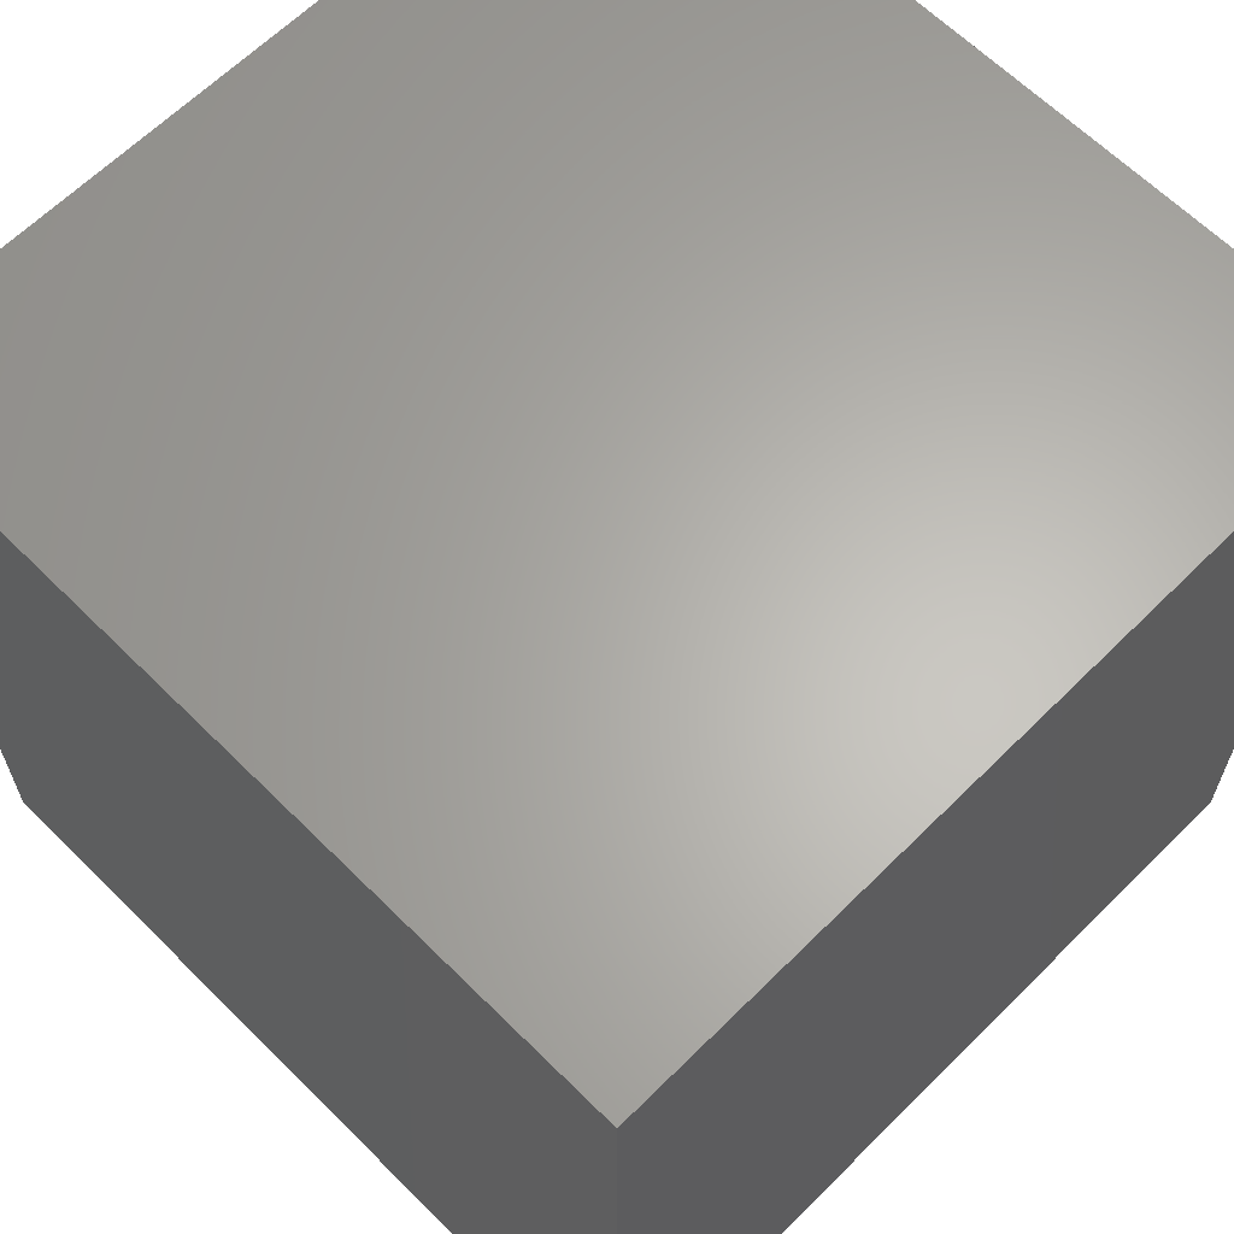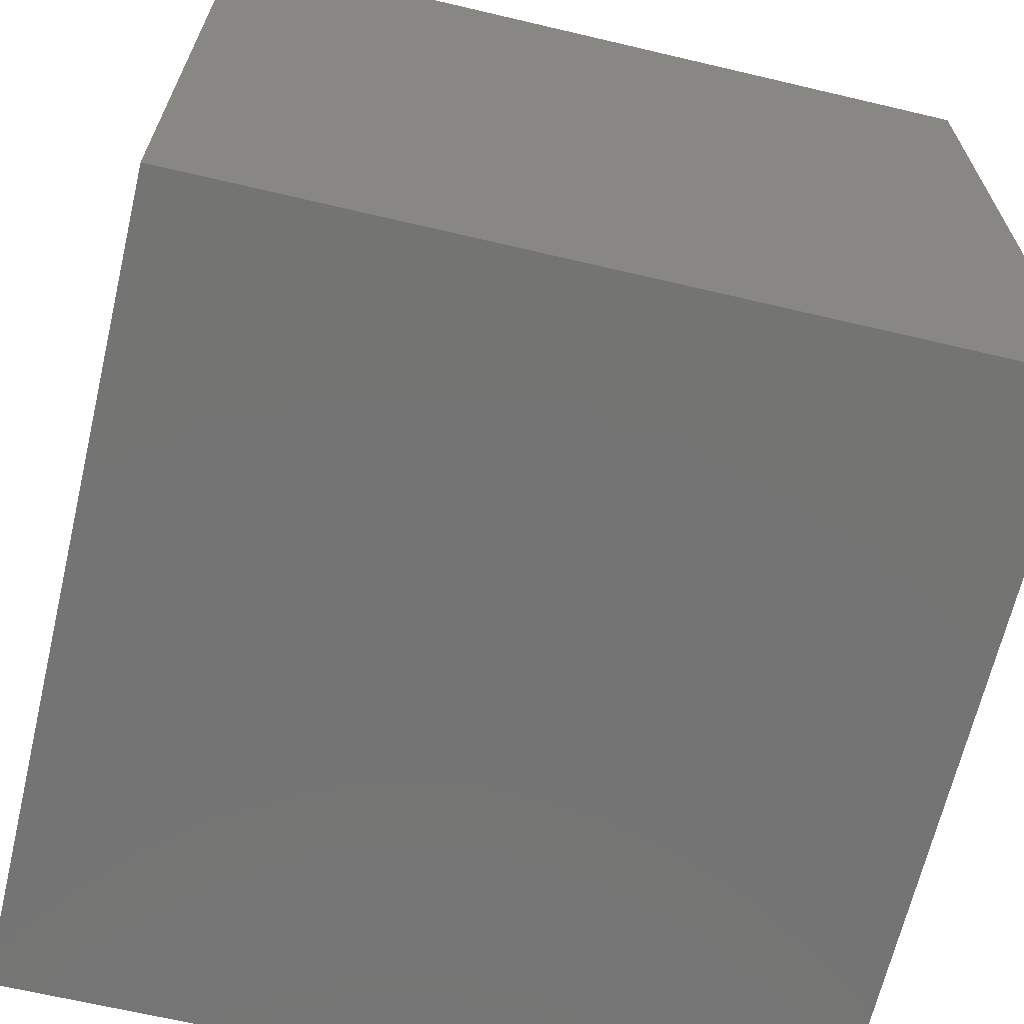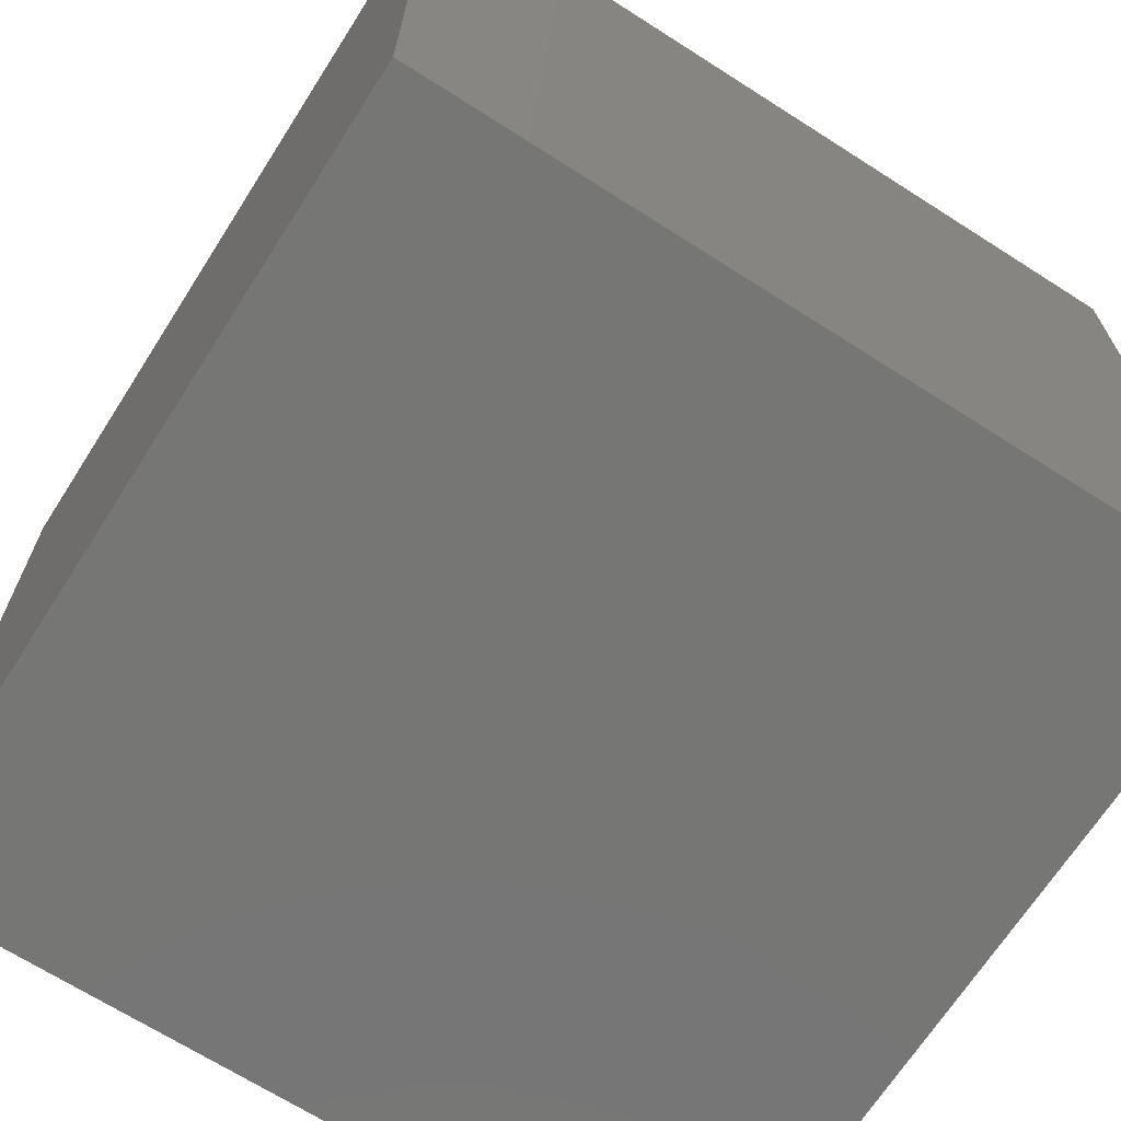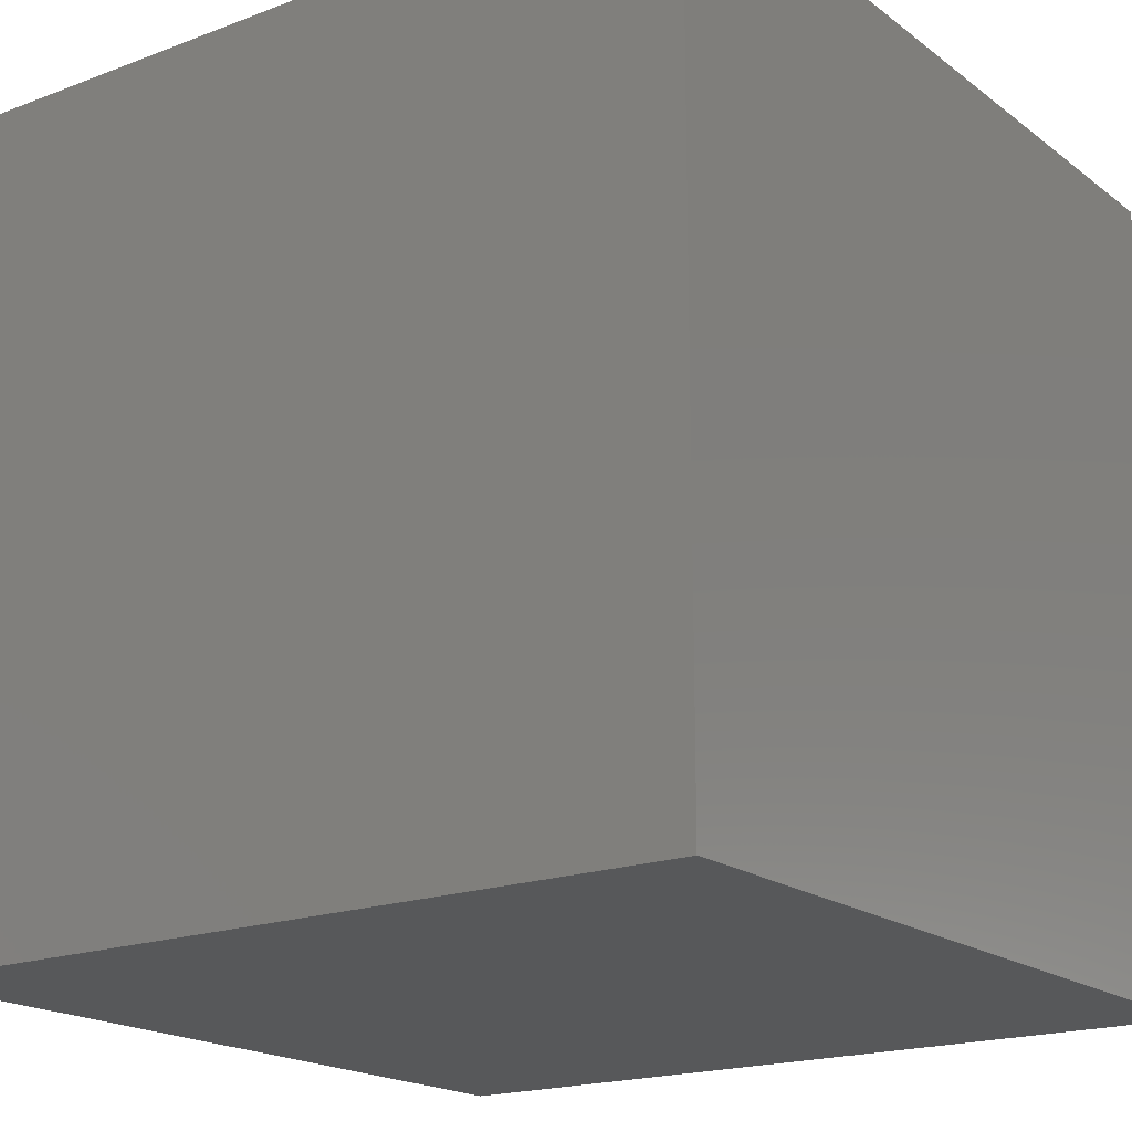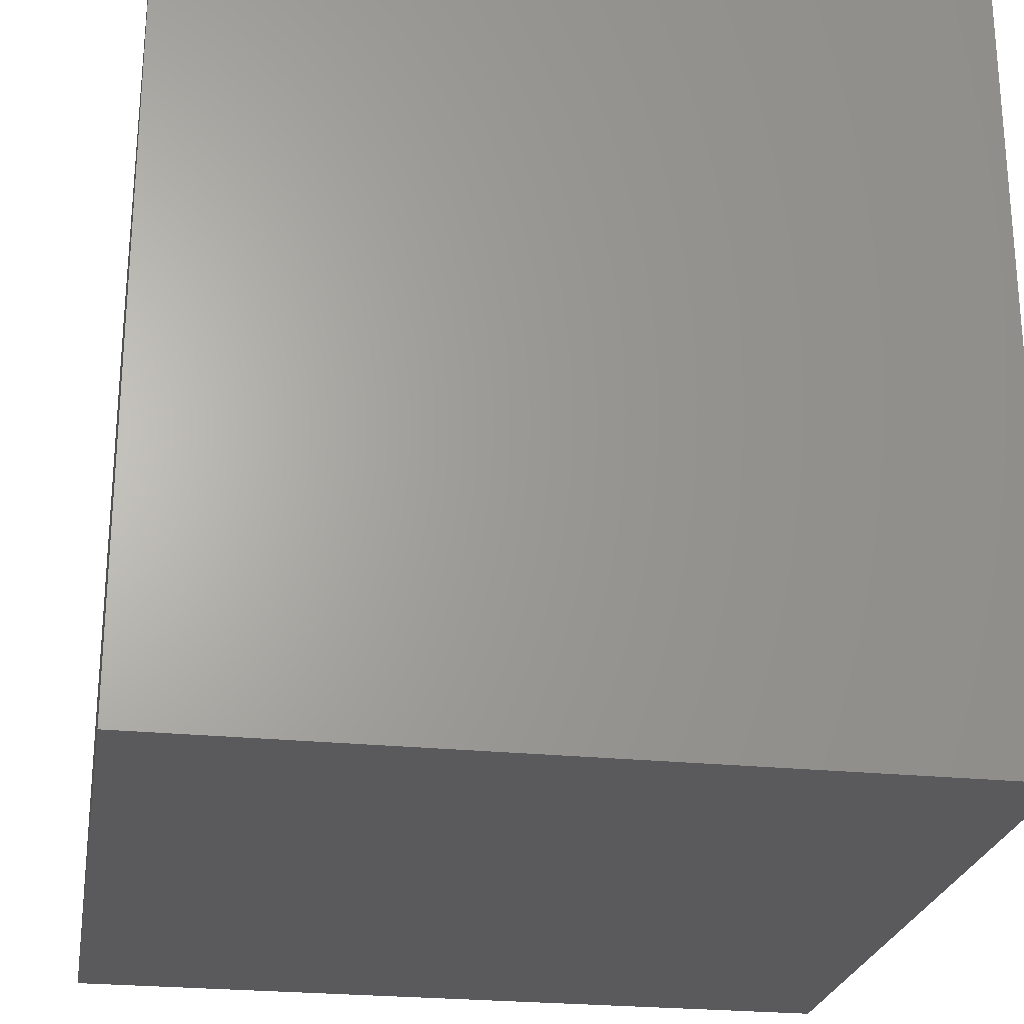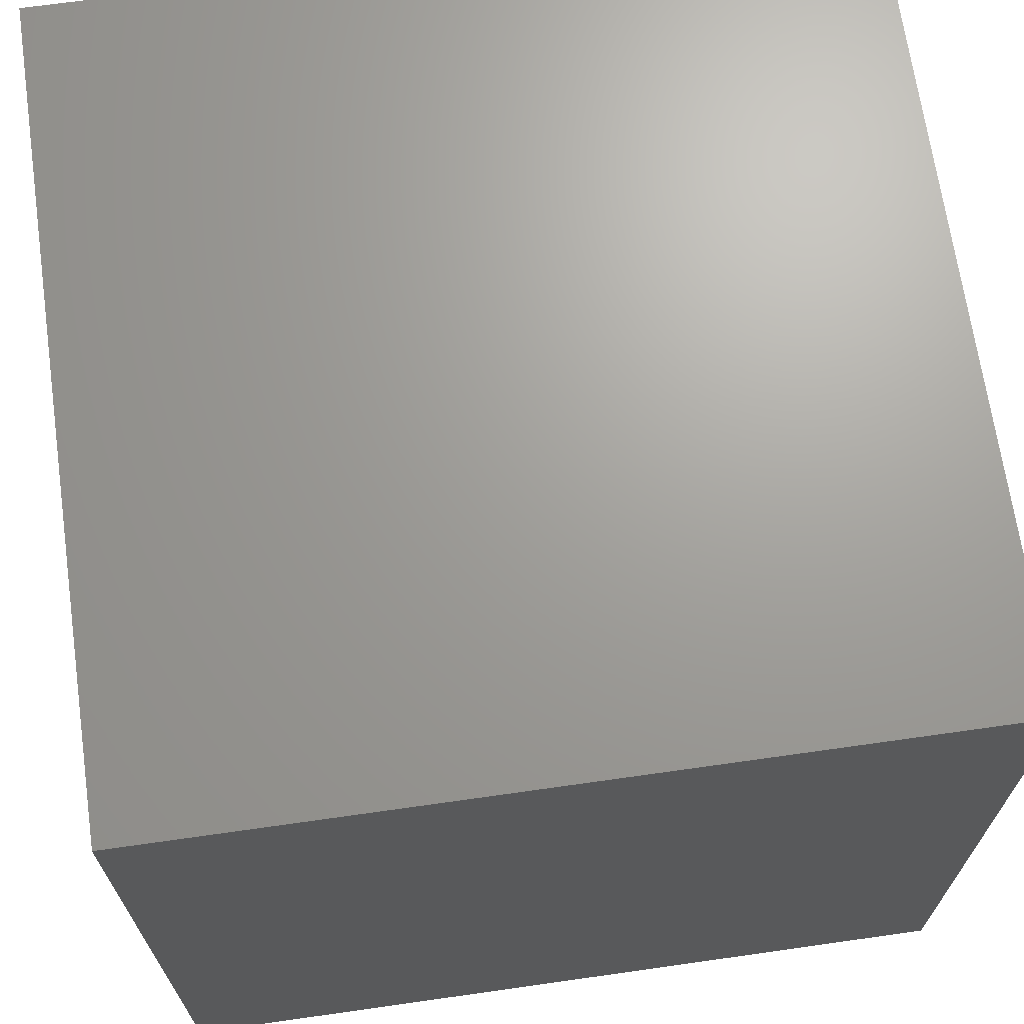
<metadata>
{"format":"stl","ext":"stl","renderer":"f3d","projection":"perspective","resolution":1024,"background":"white","views":[{"elev":63.9,"azim":45.0,"up":"+Z"},{"elev":-66.3,"azim":166.7,"up":"+Z"},{"elev":-68.3,"azim":-32.6,"up":"+Z"},{"elev":-18.7,"azim":-144.2,"up":"+Y"},{"elev":-24.6,"azim":80.4,"up":"+Z"},{"elev":68.5,"azim":171.9,"up":"+Y"}]}
</metadata>
<code>
# stl→obj: 8 verts, 12 faces
v 7 -6 -3
v 6 -6 -3
v 7 -7 -3
v 6 -7 -3
v 7 -7 -4
v 6 -7 -4
v 7 -6 -4
v 6 -6 -4
f 1 2 3
f 3 2 4
f 5 6 7
f 7 6 8
f 4 6 3
f 3 6 5
f 2 8 4
f 4 8 6
f 1 7 2
f 2 7 8
f 3 5 1
f 1 5 7

</code>
